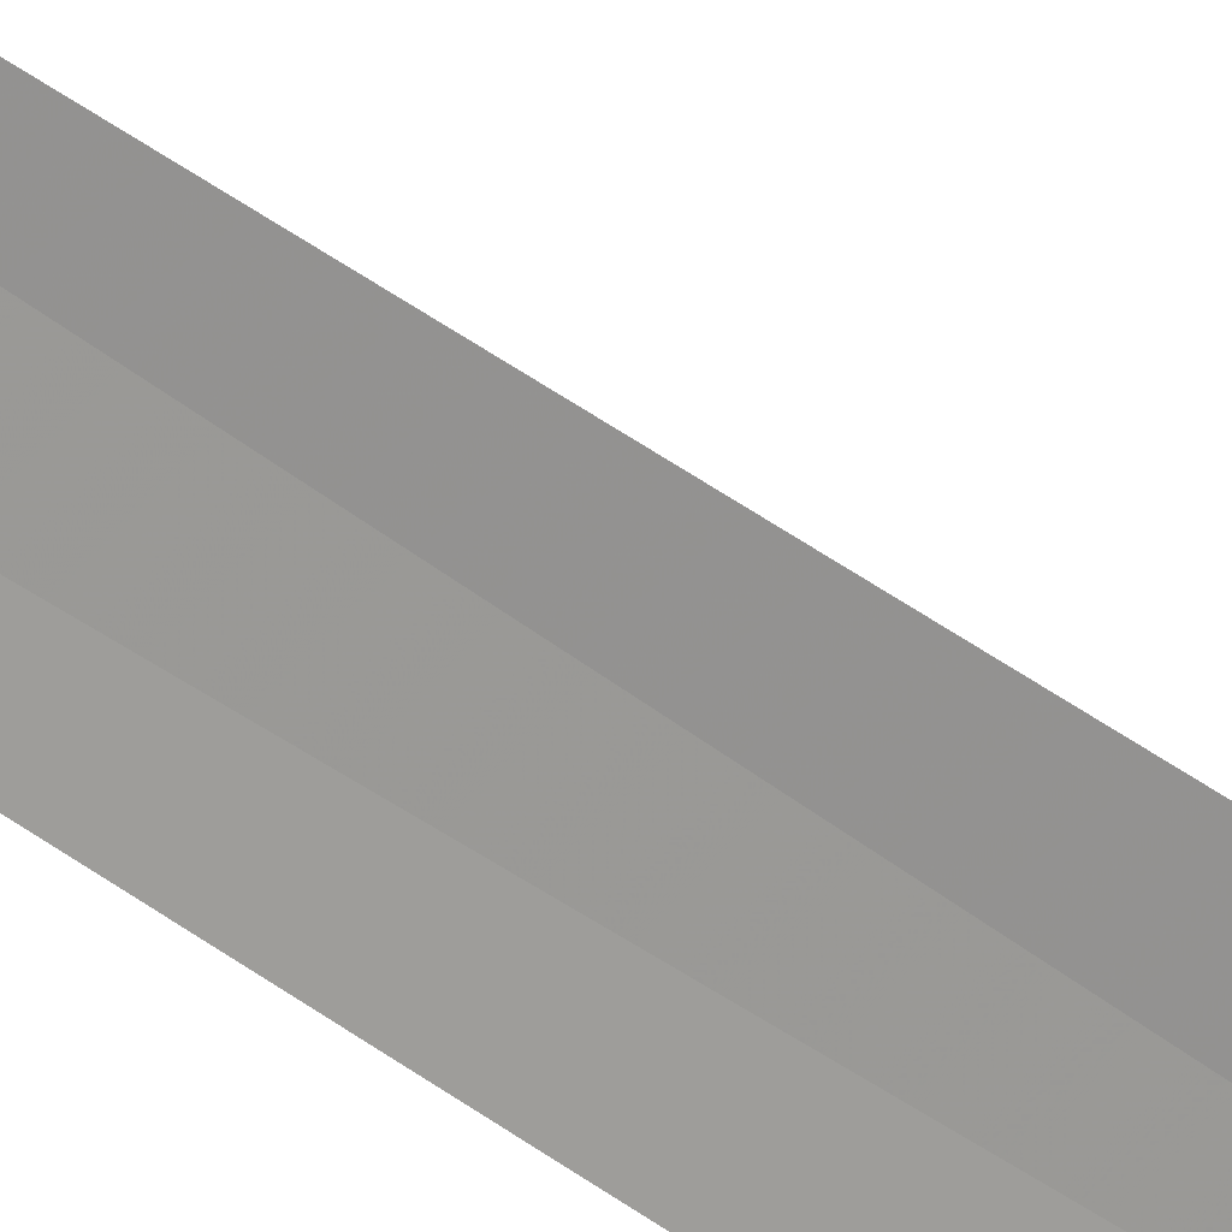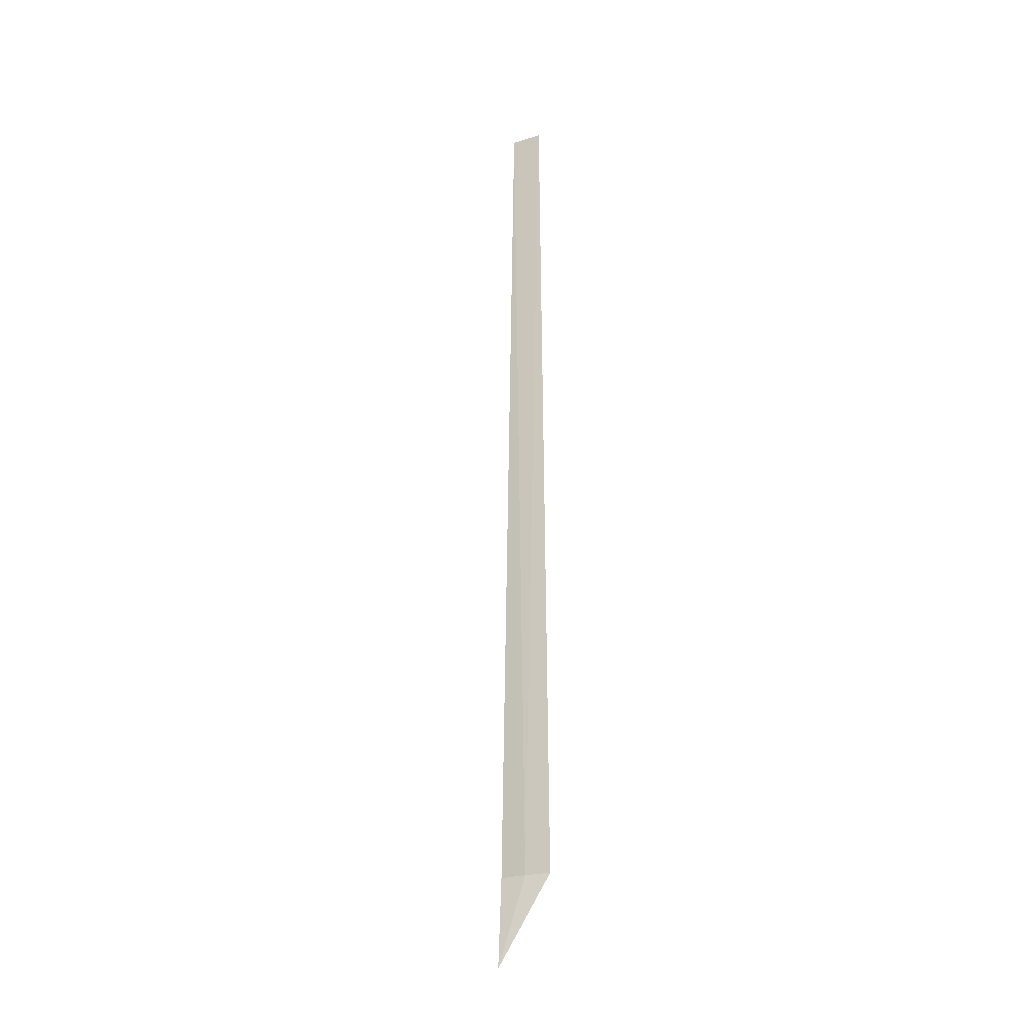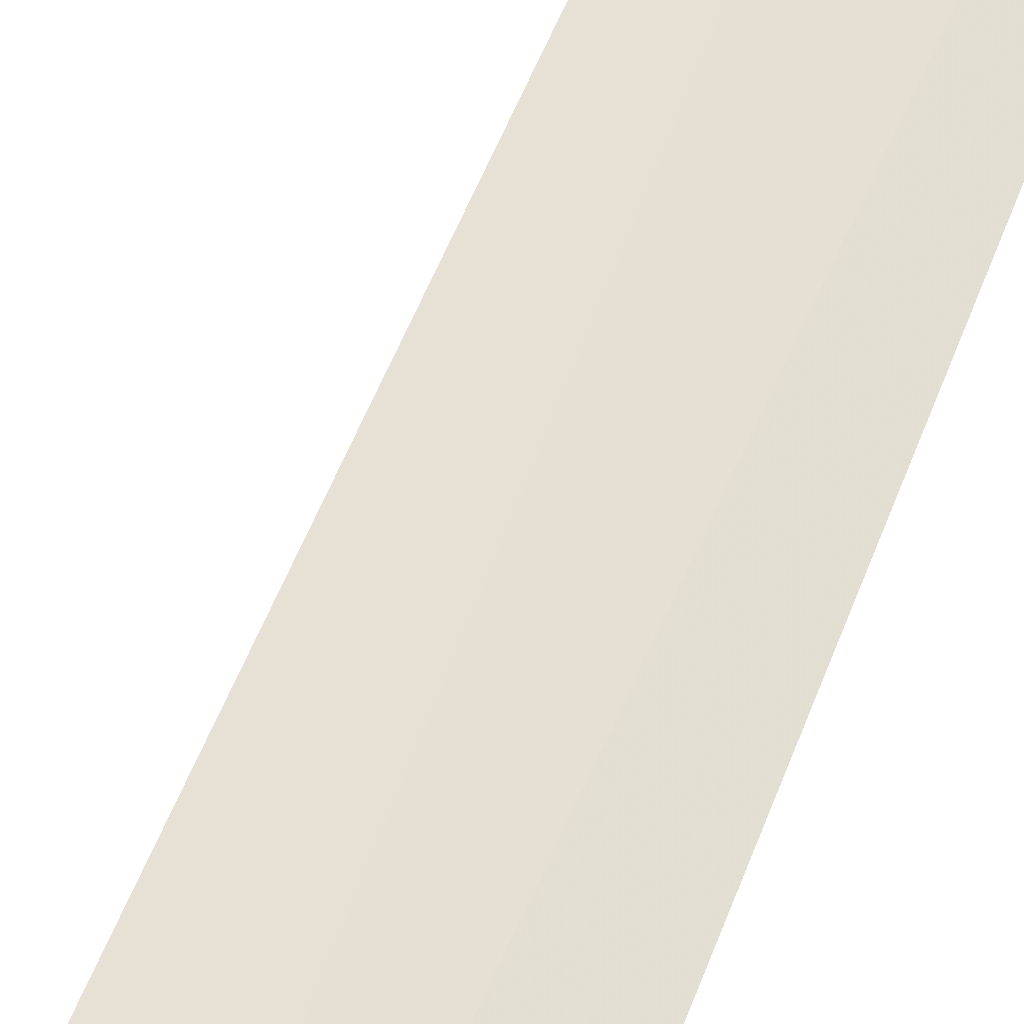
<metadata>
{"format":"obj","ext":"obj","renderer":"f3d","projection":"perspective","resolution":1024,"background":"white","views":[{"elev":-46.8,"azim":49.3,"up":"+Y"},{"elev":-23.5,"azim":-123.1,"up":"+Z"},{"elev":35.0,"azim":-165.8,"up":"+Y"}]}
</metadata>
<code>
v -2.012 -36.26 86.5
v -2.373 -36.48 86.5
v -2.291 -36.42 100
v -1.847 -36.17 100
v -1.629 -36.07 86.5
v -2.325 -35.57 85
f 1 3 2
f 1 4 3
f 1 5 4
f 1 6 5
f 1 2 6

</code>
